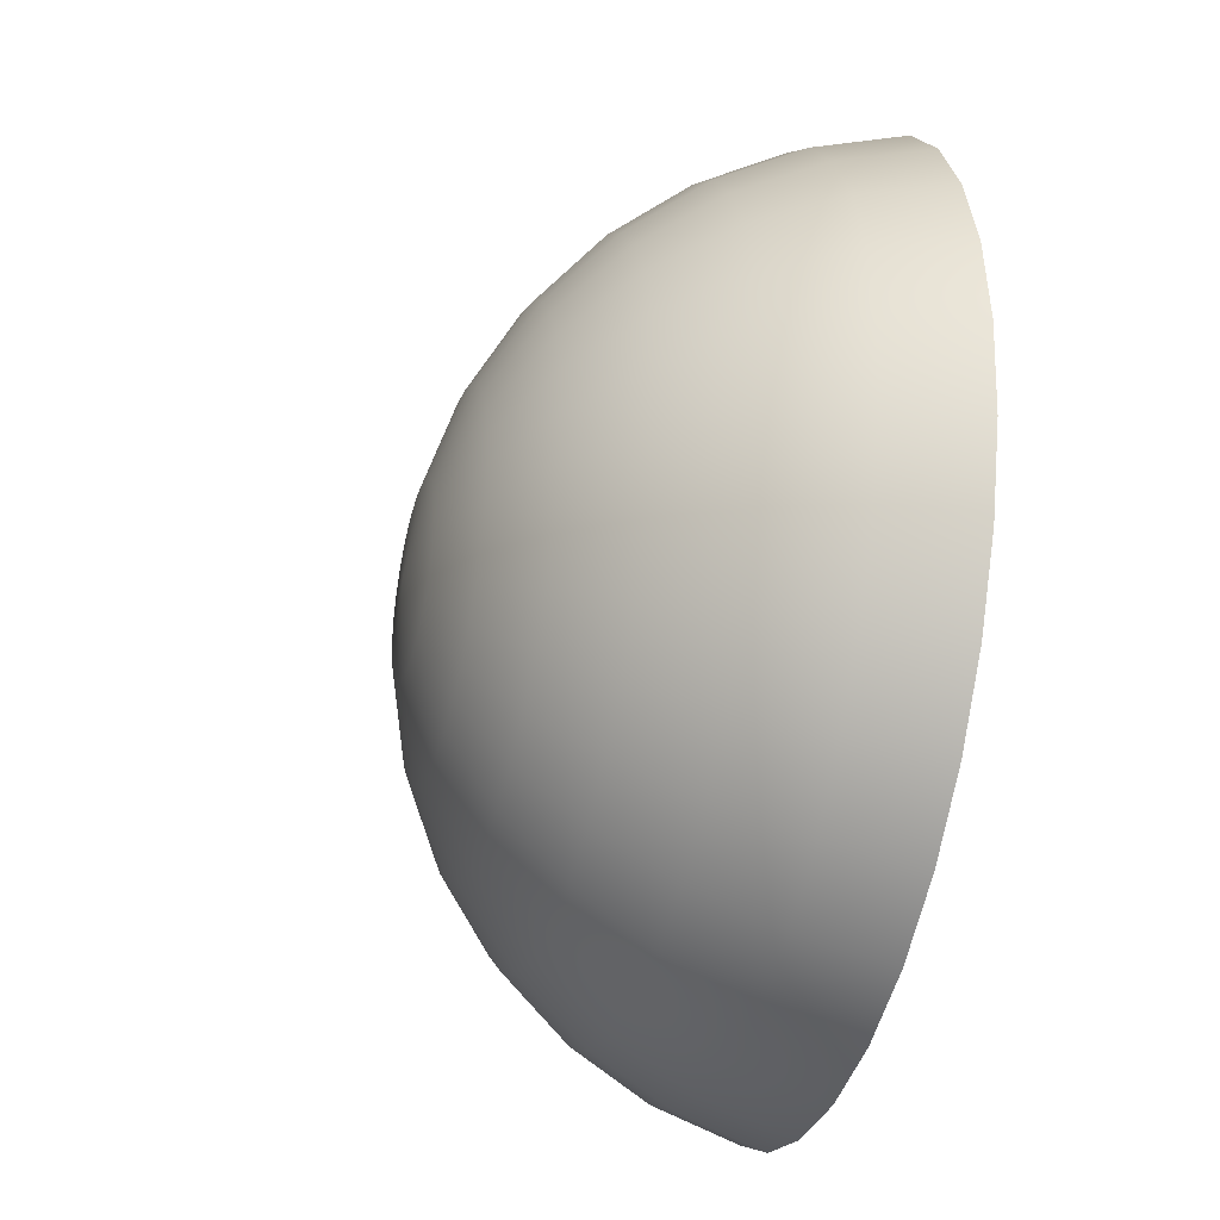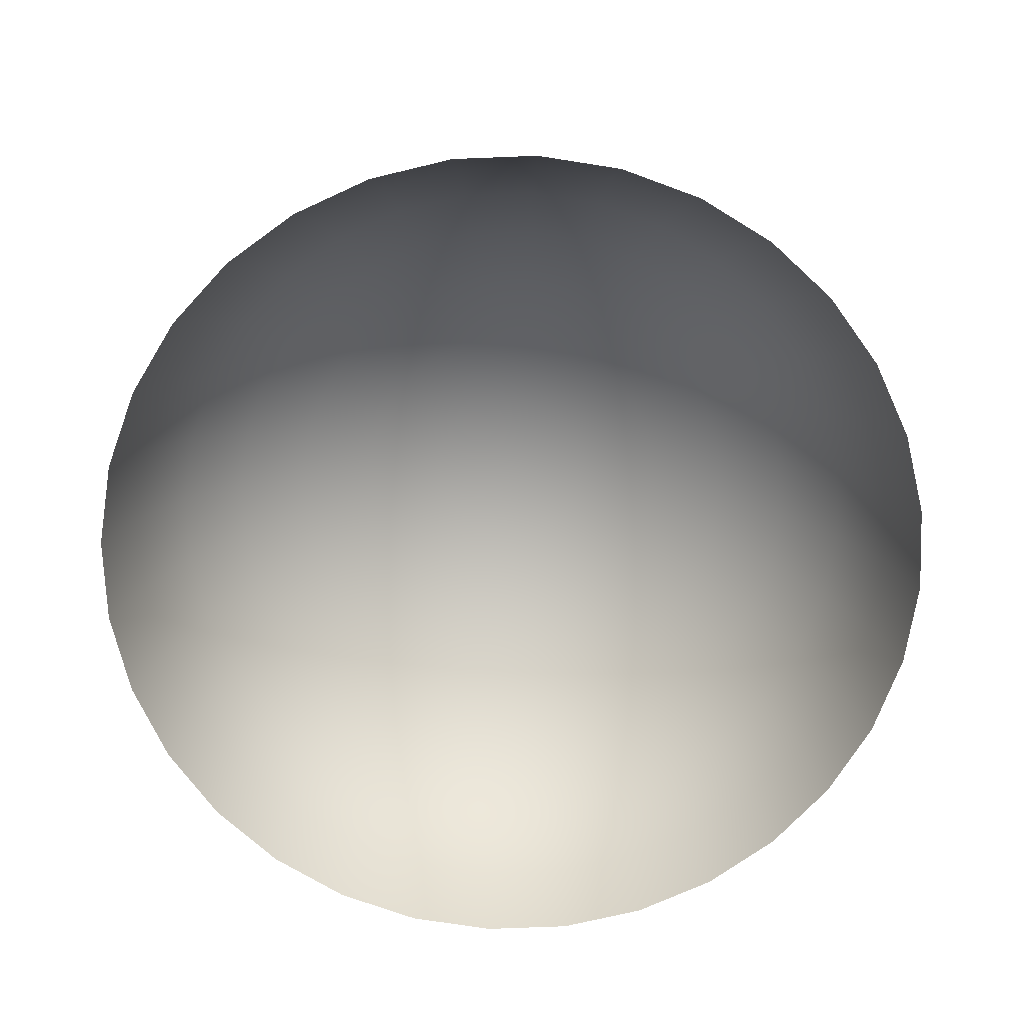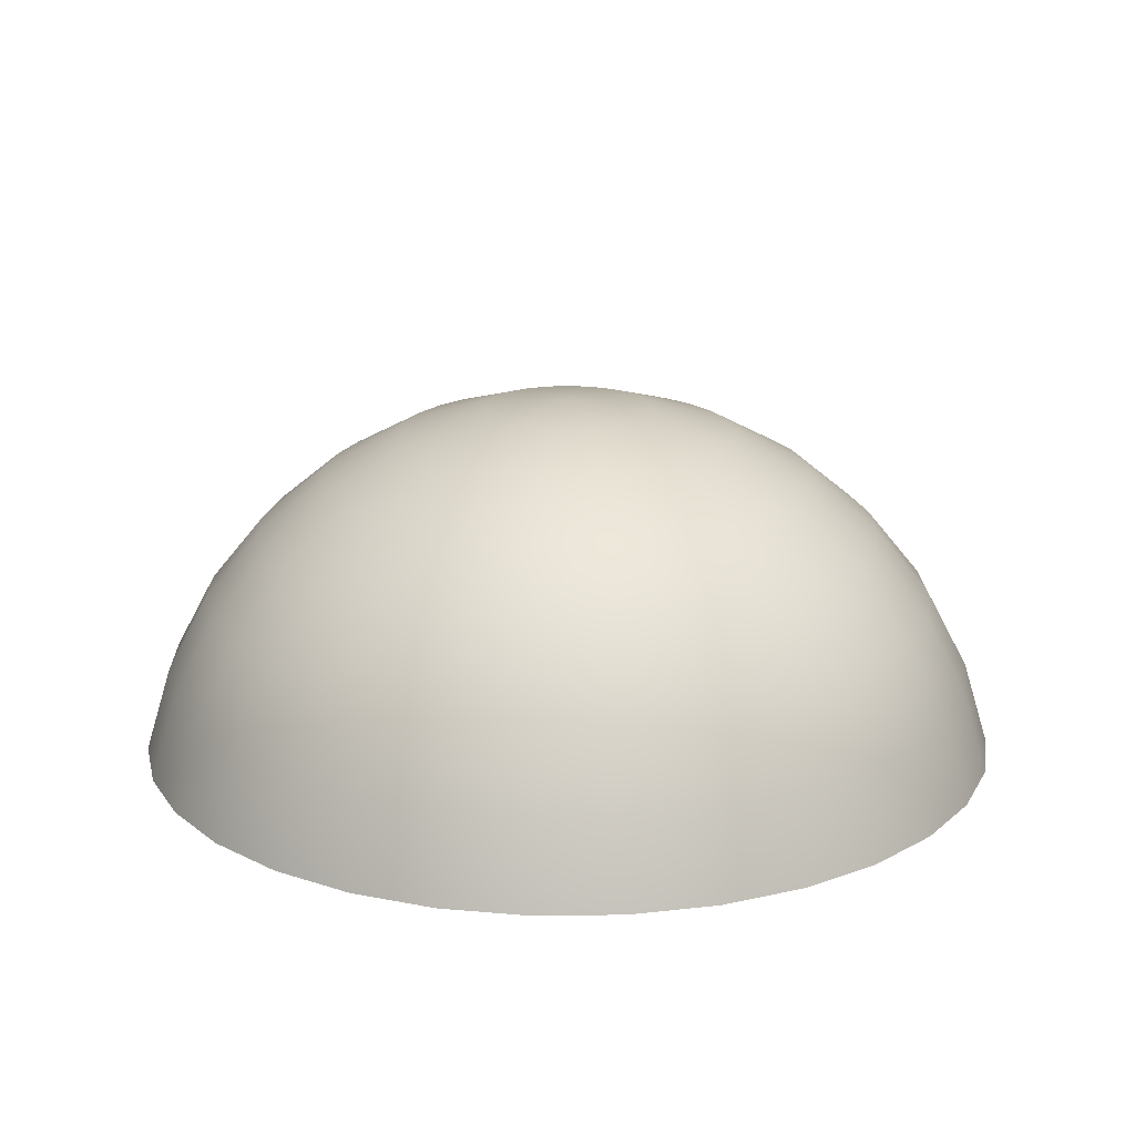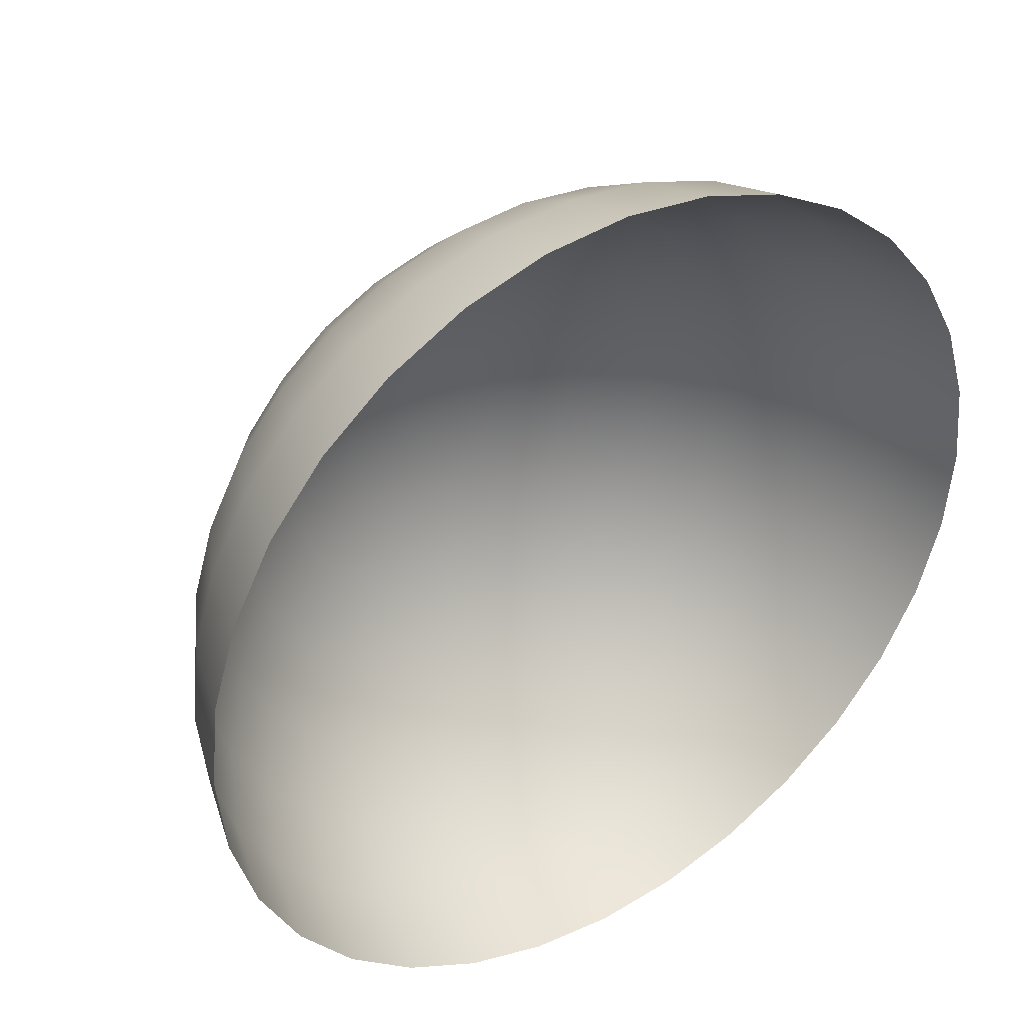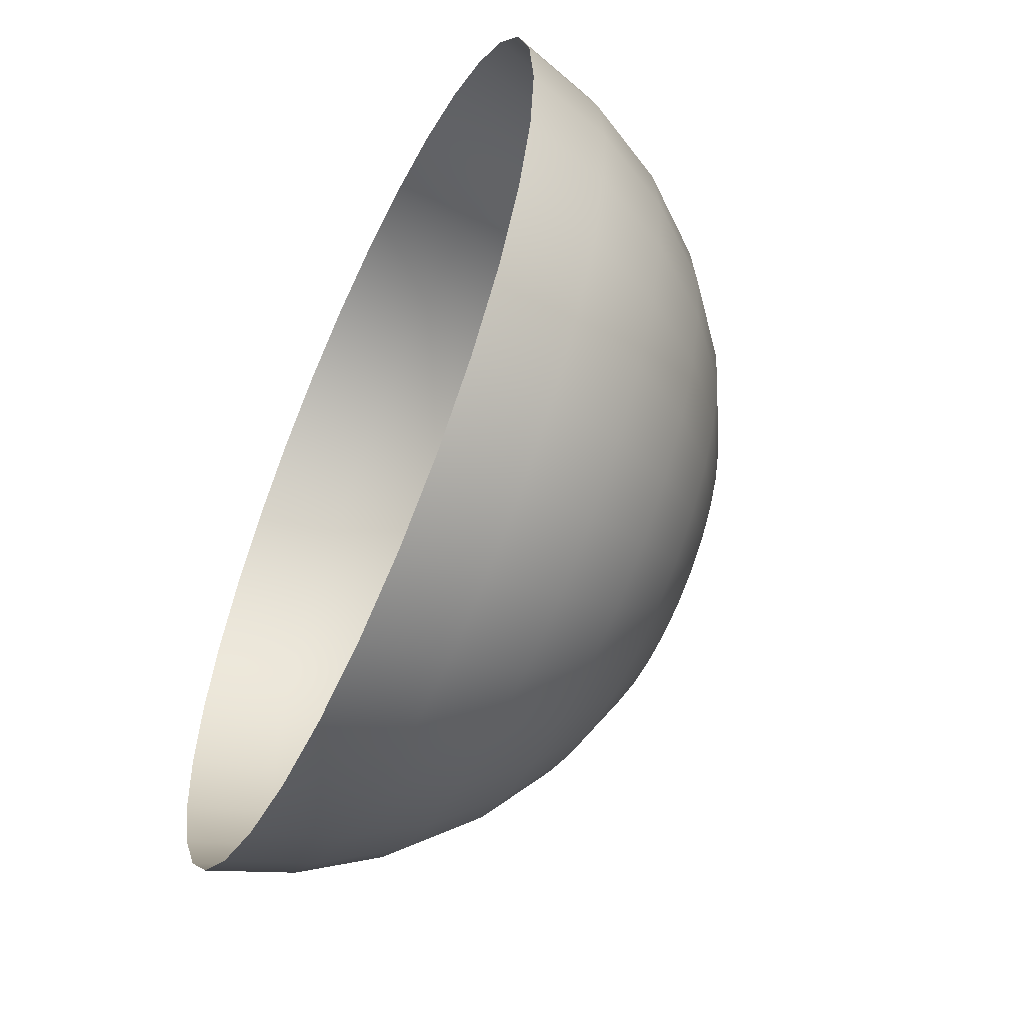
<metadata>
{"format":"obj","ext":"obj","renderer":"f3d","projection":"perspective","resolution":1024,"background":"white","views":[{"elev":-35.0,"azim":-104.8,"up":"+Z"},{"elev":-71.5,"azim":-37.1,"up":"+Y"},{"elev":18.4,"azim":-142.0,"up":"+Y"},{"elev":38.0,"azim":-33.7,"up":"+Z"},{"elev":-56.8,"azim":65.3,"up":"+Z"}]}
</metadata>
<code>
o sky_球
v 0 0.9808 -0.1951
v 0 0.9239 -0.3827
v 0 0.8315 -0.5556
v 0 0.7071 -0.7071
v 0 0.5556 -0.8315
v 0 0.3827 -0.9239
v 0 0.1951 -0.9808
v 0.03806 0.9808 -0.1913
v 0.07466 0.9239 -0.3753
v 0.1084 0.8315 -0.5449
v 0.1379 0.7071 -0.6935
v 0.1622 0.5556 -0.8155
v 0.1802 0.3827 -0.9061
v 0.1913 0.1951 -0.9619
v 0.07466 0.9808 -0.1802
v 0.1464 0.9239 -0.3536
v 0.2126 0.8315 -0.5133
v 0.2706 0.7071 -0.6533
v 0.3182 0.5556 -0.7682
v 0.3536 0.3827 -0.8536
v 0.3753 0.1951 -0.9061
v 0.1084 0.9808 -0.1622
v 0.2126 0.9239 -0.3182
v 0.3087 0.8315 -0.4619
v 0.3928 0.7071 -0.5879
v 0.4619 0.5556 -0.6913
v 0.5133 0.3827 -0.7682
v 0.5449 0.1951 -0.8155
v 0.1379 0.9808 -0.1379
v 0.2706 0.9239 -0.2706
v 0.3928 0.8315 -0.3928
v 0.5 0.7071 -0.5
v 0.5879 0.5556 -0.5879
v 0.6533 0.3827 -0.6533
v 0.6935 0.1951 -0.6935
v 0.1622 0.9808 -0.1084
v 0.3182 0.9239 -0.2126
v 0.4619 0.8315 -0.3087
v 0.5879 0.7071 -0.3928
v 0.6913 0.5556 -0.4619
v 0.7682 0.3827 -0.5133
v 0.8155 0.1951 -0.5449
v 0.1802 0.9808 -0.07466
v 0.3536 0.9239 -0.1464
v 0.5133 0.8315 -0.2126
v 0.6533 0.7071 -0.2706
v 0.7682 0.5556 -0.3182
v 0.8536 0.3827 -0.3536
v 0.9061 0.1951 -0.3753
v 0.1913 0.9808 -0.03806
v 0.3753 0.9239 -0.07466
v 0.5449 0.8315 -0.1084
v 0.6935 0.7071 -0.1379
v 0.8155 0.5556 -0.1622
v 0.9061 0.3827 -0.1802
v 0.9619 0.1951 -0.1913
v 0.1951 0.9808 0
v 0.3827 0.9239 0
v 0.5556 0.8315 0
v 0.7071 0.7071 0
v 0.8315 0.5556 0
v 0.9239 0.3827 0
v 0.9808 0.1951 0
v 0.1913 0.9808 0.03806
v 0.3753 0.9239 0.07466
v 0.5449 0.8315 0.1084
v 0.6935 0.7071 0.1379
v 0.8155 0.5556 0.1622
v 0.9061 0.3827 0.1802
v 0.9619 0.1951 0.1913
v 0.1802 0.9808 0.07466
v 0.3536 0.9239 0.1464
v 0.5133 0.8315 0.2126
v 0.6533 0.7071 0.2706
v 0.7682 0.5556 0.3182
v 0.8536 0.3827 0.3536
v 0.9061 0.1951 0.3753
v 0.1622 0.9808 0.1084
v 0.3182 0.9239 0.2126
v 0.4619 0.8315 0.3087
v 0.5879 0.7071 0.3928
v 0.6913 0.5556 0.4619
v 0.7682 0.3827 0.5133
v 0.8155 0.1951 0.5449
v 0.1379 0.9808 0.1379
v 0.2706 0.9239 0.2706
v 0.3928 0.8315 0.3928
v 0.5 0.7071 0.5
v 0.5879 0.5556 0.5879
v 0.6533 0.3827 0.6533
v 0.6935 0.1951 0.6935
v 0.1084 0.9808 0.1622
v 0.2126 0.9239 0.3182
v 0.3087 0.8315 0.4619
v 0.3928 0.7071 0.5879
v 0.4619 0.5556 0.6913
v 0.5133 0.3827 0.7682
v 0.5449 0.1951 0.8155
v 0.07466 0.9808 0.1802
v 0.1464 0.9239 0.3536
v 0.2126 0.8315 0.5133
v 0.2706 0.7071 0.6533
v 0.3182 0.5556 0.7682
v 0.3536 0.3827 0.8536
v 0.3753 0.1951 0.9061
v 0.03806 0.9808 0.1913
v 0.07466 0.9239 0.3753
v 0.1084 0.8315 0.5449
v 0.1379 0.7071 0.6935
v 0.1622 0.5556 0.8155
v 0.1802 0.3827 0.9061
v 0.1913 0.1951 0.9619
v -0 0.9808 0.1951
v 0 0.9239 0.3827
v 0 0.8315 0.5556
v -0 0.7071 0.7071
v -0 0.5556 0.8315
v 0 0.3827 0.9239
v -0 0.1951 0.9808
v -0.03806 0.9808 0.1913
v -0.07466 0.9239 0.3753
v -0.1084 0.8315 0.5449
v -0.1379 0.7071 0.6935
v -0.1622 0.5556 0.8155
v -0.1802 0.3827 0.9061
v -0.1913 0.1951 0.9619
v -0.07466 0.9808 0.1802
v -0.1464 0.9239 0.3536
v -0.2126 0.8315 0.5133
v -0.2706 0.7071 0.6533
v -0.3182 0.5556 0.7682
v -0.3536 0.3827 0.8536
v -0.3753 0.1951 0.9061
v -0.1084 0.9808 0.1622
v -0.2126 0.9239 0.3182
v -0.3087 0.8315 0.4619
v -0.3928 0.7071 0.5879
v -0.4619 0.5556 0.6913
v -0.5133 0.3827 0.7682
v -0.5449 0.1951 0.8155
v -0 1 1e-06
v -0.1379 0.9808 0.1379
v -0.2706 0.9239 0.2706
v -0.3928 0.8315 0.3928
v -0.5 0.7071 0.5
v -0.5879 0.5556 0.5879
v -0.6533 0.3827 0.6533
v -0.6935 0.1951 0.6935
v -0.1622 0.9808 0.1084
v -0.3182 0.9239 0.2126
v -0.4619 0.8315 0.3087
v -0.5879 0.7071 0.3928
v -0.6913 0.5556 0.4619
v -0.7682 0.3827 0.5133
v -0.8155 0.1951 0.5449
v -0.1802 0.9808 0.07466
v -0.3536 0.9239 0.1464
v -0.5133 0.8315 0.2126
v -0.6533 0.7071 0.2706
v -0.7682 0.5556 0.3182
v -0.8536 0.3827 0.3536
v -0.9061 0.1951 0.3753
v -0.1913 0.9808 0.03806
v -0.3753 0.9239 0.07466
v -0.5449 0.8315 0.1084
v -0.6935 0.7071 0.1379
v -0.8155 0.5556 0.1622
v -0.9061 0.3827 0.1802
v -0.9619 0.1951 0.1913
v -0.1951 0.9808 0
v -0.3827 0.9239 0
v -0.5556 0.8315 0
v -0.7071 0.7071 0
v -0.8315 0.5556 0
v -0.9239 0.3827 0
v -0.9808 0.1951 0
v -0.1913 0.9808 -0.03806
v -0.3753 0.9239 -0.07466
v -0.5449 0.8315 -0.1084
v -0.6935 0.7071 -0.1379
v -0.8155 0.5556 -0.1622
v -0.9061 0.3827 -0.1802
v -0.9619 0.1951 -0.1913
v -0.1802 0.9808 -0.07466
v -0.3536 0.9239 -0.1464
v -0.5133 0.8315 -0.2126
v -0.6533 0.7071 -0.2706
v -0.7682 0.5556 -0.3182
v -0.8536 0.3827 -0.3536
v -0.9061 0.1951 -0.3753
v -0.1622 0.9808 -0.1084
v -0.3182 0.9239 -0.2126
v -0.4619 0.8315 -0.3087
v -0.5879 0.7071 -0.3928
v -0.6913 0.5556 -0.4619
v -0.7682 0.3827 -0.5133
v -0.8155 0.1951 -0.5449
v -0.1379 0.9808 -0.1379
v -0.2706 0.9239 -0.2706
v -0.3928 0.8315 -0.3928
v -0.5 0.7071 -0.5
v -0.5879 0.5556 -0.5879
v -0.6533 0.3827 -0.6533
v -0.6935 0.1951 -0.6935
v -0.1084 0.9808 -0.1622
v -0.2126 0.9239 -0.3182
v -0.3087 0.8315 -0.4619
v -0.3928 0.7071 -0.5879
v -0.4619 0.5556 -0.6913
v -0.5133 0.3827 -0.7682
v -0.5449 0.1951 -0.8155
v -0.07466 0.9808 -0.1802
v -0.1464 0.9239 -0.3536
v -0.2126 0.8315 -0.5133
v -0.2706 0.7071 -0.6533
v -0.3182 0.5556 -0.7682
v -0.3536 0.3827 -0.8536
v -0.3753 0.1951 -0.9061
v -0.03806 0.9808 -0.1913
v -0.07466 0.9239 -0.3753
v -0.1084 0.8315 -0.5449
v -0.1379 0.7071 -0.6935
v -0.1622 0.5556 -0.8155
v -0.1802 0.3827 -0.9061
v -0.1913 0.1951 -0.9619
f 6 7 14
f 1 8 141
f 1 2 9
f 3 10 9
f 3 4 11
f 4 5 12
f 5 6 13
f 12 13 20
f 13 14 21
f 8 15 141
f 8 9 16
f 9 10 17
f 10 11 18
f 11 12 19
f 16 17 24
f 17 18 25
f 18 19 26
f 19 20 27
f 21 28 27
f 15 22 141
f 15 16 23
f 27 28 35
f 22 29 141
f 22 23 30
f 23 24 31
f 24 25 32
f 25 26 33
f 26 27 34
f 30 31 38
f 31 32 39
f 33 40 39
f 33 34 41
f 34 35 42
f 29 36 141
f 29 30 37
f 42 49 48
f 36 43 141
f 36 37 44
f 37 38 45
f 38 39 46
f 40 47 46
f 40 41 48
f 46 53 52
f 46 47 54
f 47 48 55
f 49 56 55
f 43 50 141
f 43 44 51
f 44 45 52
f 50 57 141
f 50 51 58
f 51 52 59
f 52 53 60
f 53 54 61
f 54 55 62
f 56 63 62
f 61 68 67
f 61 62 69
f 63 70 69
f 57 64 141
f 58 65 64
f 58 59 66
f 59 60 67
f 64 71 141
f 64 65 72
f 66 73 72
f 66 67 74
f 67 68 75
f 68 69 76
f 70 77 76
f 75 82 81
f 75 76 83
f 77 84 83
f 71 78 141
f 71 72 79
f 72 73 80
f 73 74 81
f 78 79 86
f 79 80 87
f 80 81 88
f 81 82 89
f 82 83 90
f 84 91 90
f 78 85 141
f 89 90 97
f 91 98 97
f 85 92 141
f 85 86 93
f 86 87 94
f 88 95 94
f 89 96 95
f 92 93 100
f 94 101 100
f 94 95 102
f 95 96 103
f 96 97 104
f 98 105 104
f 92 99 141
f 103 104 111
f 105 112 111
f 99 106 141
f 99 100 107
f 100 101 108
f 101 102 109
f 102 103 110
f 108 115 114
f 109 116 115
f 109 110 117
f 110 111 118
f 112 119 118
f 106 113 141
f 106 107 114
f 119 126 125
f 113 120 141
f 113 114 121
f 114 115 122
f 116 123 122
f 117 124 123
f 117 118 125
f 123 130 129
f 124 131 130
f 124 125 132
f 126 133 132
f 120 127 141
f 120 121 128
f 121 122 129
f 127 134 141
f 127 128 135
f 128 129 136
f 129 130 137
f 131 138 137
f 131 132 139
f 133 140 139
f 137 145 144
f 138 146 145
f 138 139 147
f 140 148 147
f 134 142 141
f 134 135 143
f 135 136 144
f 142 149 141
f 142 143 150
f 143 144 151
f 145 152 151
f 146 153 152
f 146 147 154
f 148 155 154
f 153 160 159
f 153 154 161
f 155 162 161
f 149 156 141
f 149 150 157
f 150 151 158
f 152 159 158
f 156 163 141
f 157 164 163
f 157 158 165
f 159 166 165
f 160 167 166
f 160 161 168
f 162 169 168
f 166 167 174
f 167 168 175
f 169 176 175
f 163 170 141
f 164 171 170
f 164 165 172
f 166 173 172
f 171 178 177
f 171 172 179
f 173 180 179
f 174 181 180
f 174 175 182
f 176 183 182
f 170 177 141
f 181 182 189
f 183 190 189
f 177 184 141
f 177 178 185
f 178 179 186
f 180 187 186
f 180 181 188
f 186 193 192
f 187 194 193
f 188 195 194
f 188 189 196
f 190 197 196
f 184 191 141
f 184 185 192
f 197 204 203
f 191 198 141
f 191 192 199
f 192 193 200
f 193 194 201
f 195 202 201
f 195 196 203
f 199 200 207
f 200 201 208
f 202 209 208
f 202 203 210
f 204 211 210
f 198 205 141
f 198 199 206
f 211 218 217
f 205 212 141
f 206 213 212
f 207 214 213
f 208 215 214
f 209 216 215
f 209 210 217
f 214 215 222
f 216 223 222
f 216 217 224
f 218 225 224
f 212 219 141
f 212 213 220
f 213 214 221
f 219 1 141
f 220 2 1
f 221 3 2
f 222 4 3
f 223 5 4
f 224 6 5
f 225 7 6
f 6 14 13
f 1 9 8
f 3 9 2
f 3 11 10
f 4 12 11
f 5 13 12
f 12 20 19
f 13 21 20
f 8 16 15
f 9 17 16
f 10 18 17
f 11 19 18
f 16 24 23
f 17 25 24
f 18 26 25
f 19 27 26
f 21 27 20
f 15 23 22
f 27 35 34
f 22 30 29
f 23 31 30
f 24 32 31
f 25 33 32
f 26 34 33
f 30 38 37
f 31 39 38
f 33 39 32
f 33 41 40
f 34 42 41
f 29 37 36
f 42 48 41
f 36 44 43
f 37 45 44
f 38 46 45
f 40 46 39
f 40 48 47
f 46 52 45
f 46 54 53
f 47 55 54
f 49 55 48
f 43 51 50
f 44 52 51
f 50 58 57
f 51 59 58
f 52 60 59
f 53 61 60
f 54 62 61
f 56 62 55
f 61 67 60
f 61 69 68
f 63 69 62
f 58 64 57
f 58 66 65
f 59 67 66
f 64 72 71
f 66 72 65
f 66 74 73
f 67 75 74
f 68 76 75
f 70 76 69
f 75 81 74
f 75 83 82
f 77 83 76
f 71 79 78
f 72 80 79
f 73 81 80
f 78 86 85
f 79 87 86
f 80 88 87
f 81 89 88
f 82 90 89
f 84 90 83
f 89 97 96
f 91 97 90
f 85 93 92
f 86 94 93
f 88 94 87
f 89 95 88
f 92 100 99
f 94 100 93
f 94 102 101
f 95 103 102
f 96 104 103
f 98 104 97
f 103 111 110
f 105 111 104
f 99 107 106
f 100 108 107
f 101 109 108
f 102 110 109
f 108 114 107
f 109 115 108
f 109 117 116
f 110 118 117
f 112 118 111
f 106 114 113
f 119 125 118
f 113 121 120
f 114 122 121
f 116 122 115
f 117 123 116
f 117 125 124
f 123 129 122
f 124 130 123
f 124 132 131
f 126 132 125
f 120 128 127
f 121 129 128
f 127 135 134
f 128 136 135
f 129 137 136
f 131 137 130
f 131 139 138
f 133 139 132
f 137 144 136
f 138 145 137
f 138 147 146
f 140 147 139
f 134 143 142
f 135 144 143
f 142 150 149
f 143 151 150
f 145 151 144
f 146 152 145
f 146 154 153
f 148 154 147
f 153 159 152
f 153 161 160
f 155 161 154
f 149 157 156
f 150 158 157
f 152 158 151
f 157 163 156
f 157 165 164
f 159 165 158
f 160 166 159
f 160 168 167
f 162 168 161
f 166 174 173
f 167 175 174
f 169 175 168
f 164 170 163
f 164 172 171
f 166 172 165
f 171 177 170
f 171 179 178
f 173 179 172
f 174 180 173
f 174 182 181
f 176 182 175
f 181 189 188
f 183 189 182
f 177 185 184
f 178 186 185
f 180 186 179
f 180 188 187
f 186 192 185
f 187 193 186
f 188 194 187
f 188 196 195
f 190 196 189
f 184 192 191
f 197 203 196
f 191 199 198
f 192 200 199
f 193 201 200
f 195 201 194
f 195 203 202
f 199 207 206
f 200 208 207
f 202 208 201
f 202 210 209
f 204 210 203
f 198 206 205
f 211 217 210
f 206 212 205
f 207 213 206
f 208 214 207
f 209 215 208
f 209 217 216
f 214 222 221
f 216 222 215
f 216 224 223
f 218 224 217
f 212 220 219
f 213 221 220
f 220 1 219
f 221 2 220
f 222 3 221
f 223 4 222
f 224 5 223
f 225 6 224

</code>
